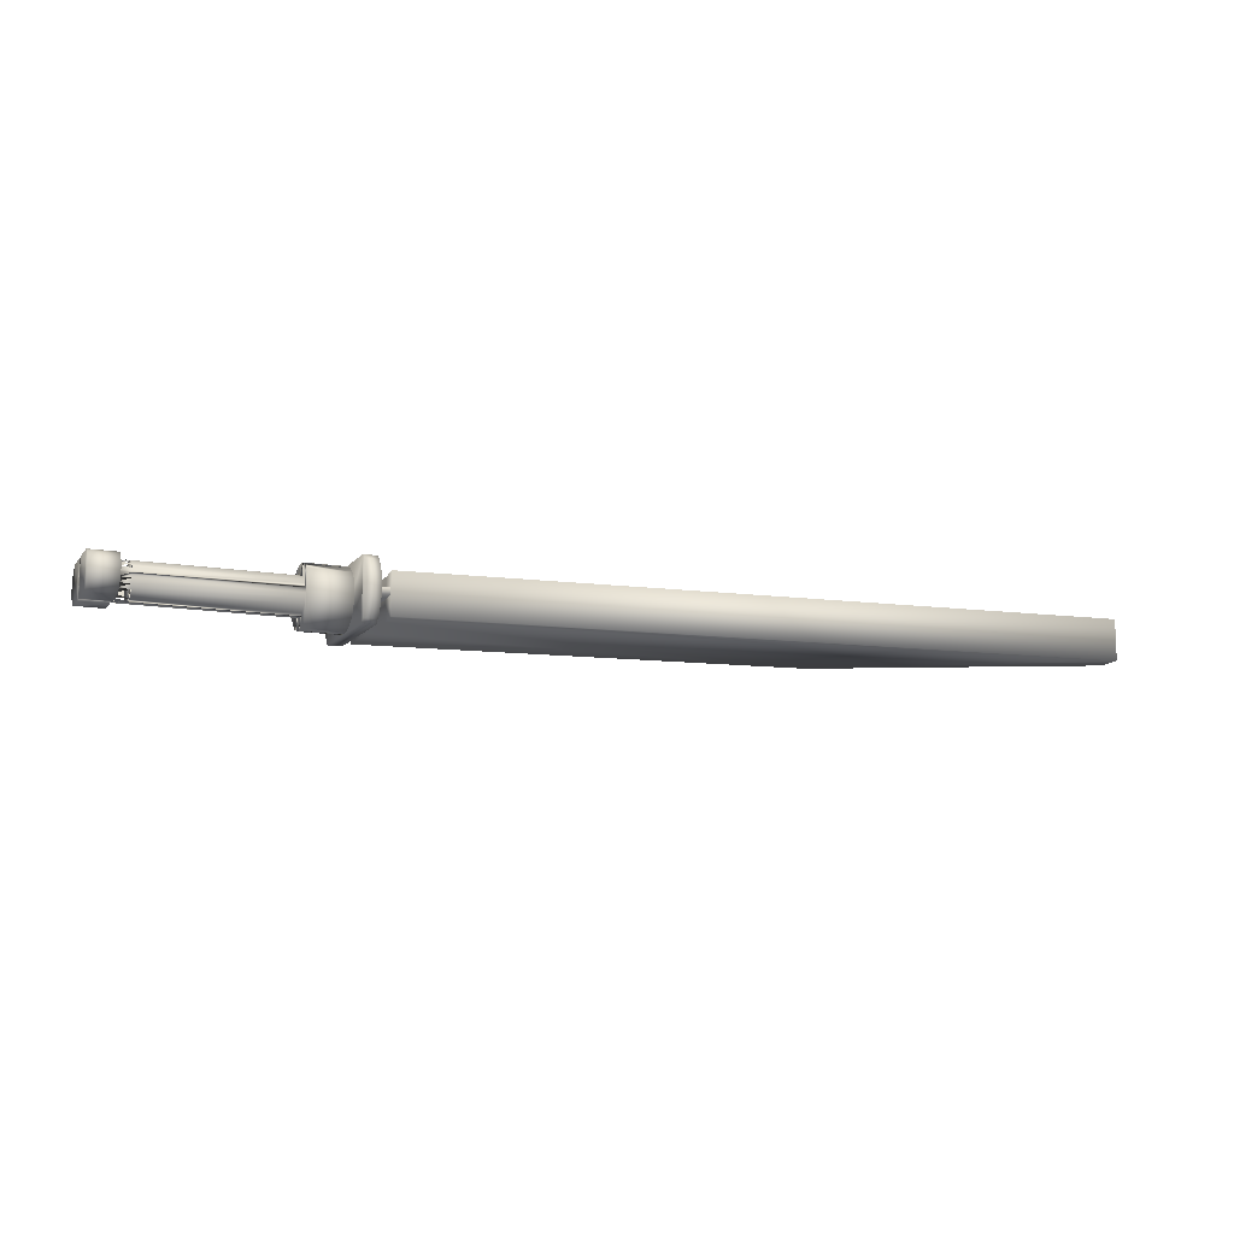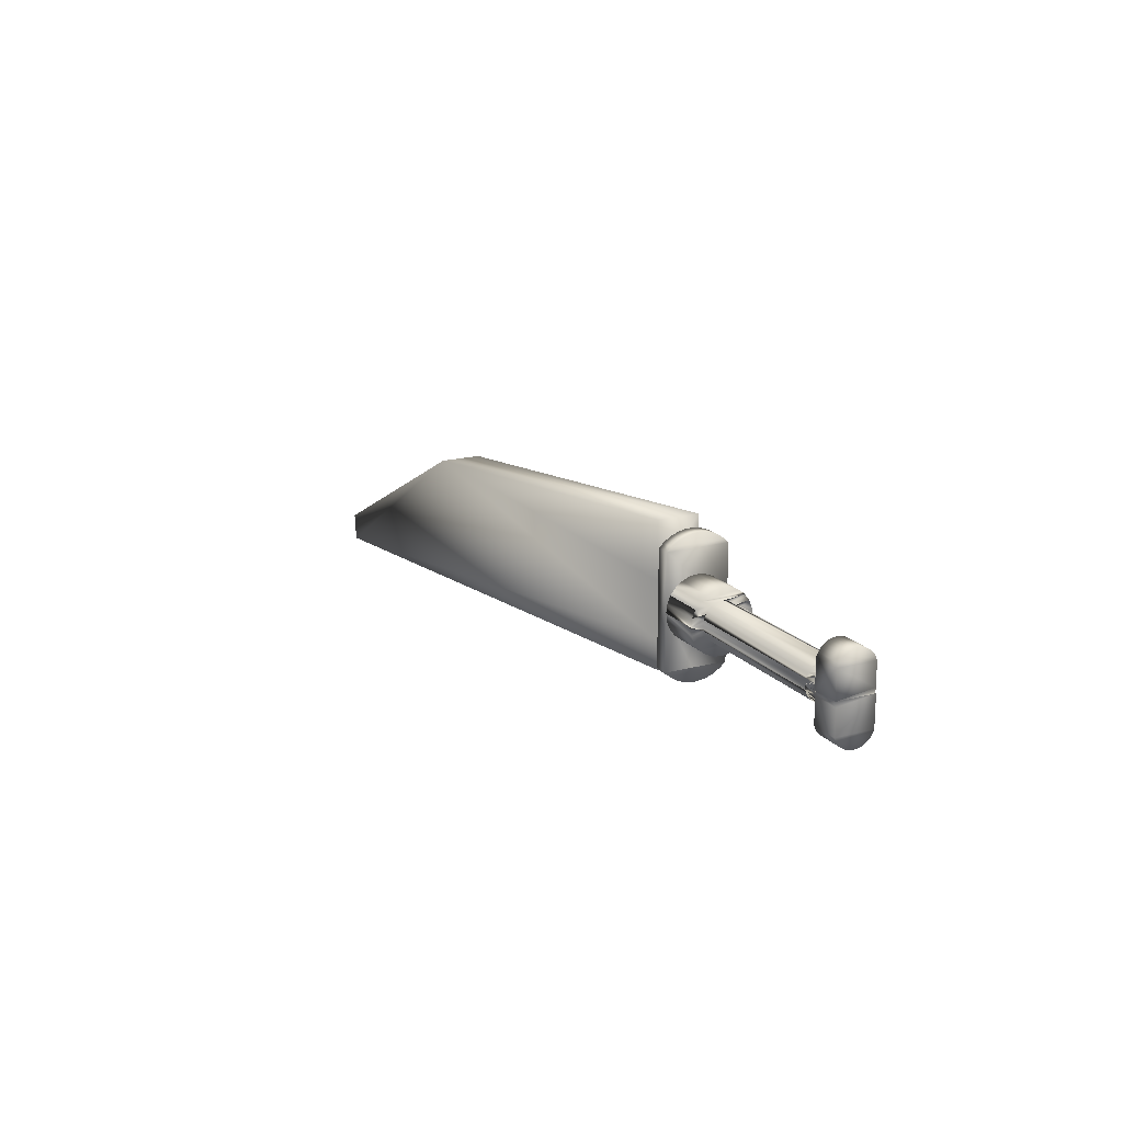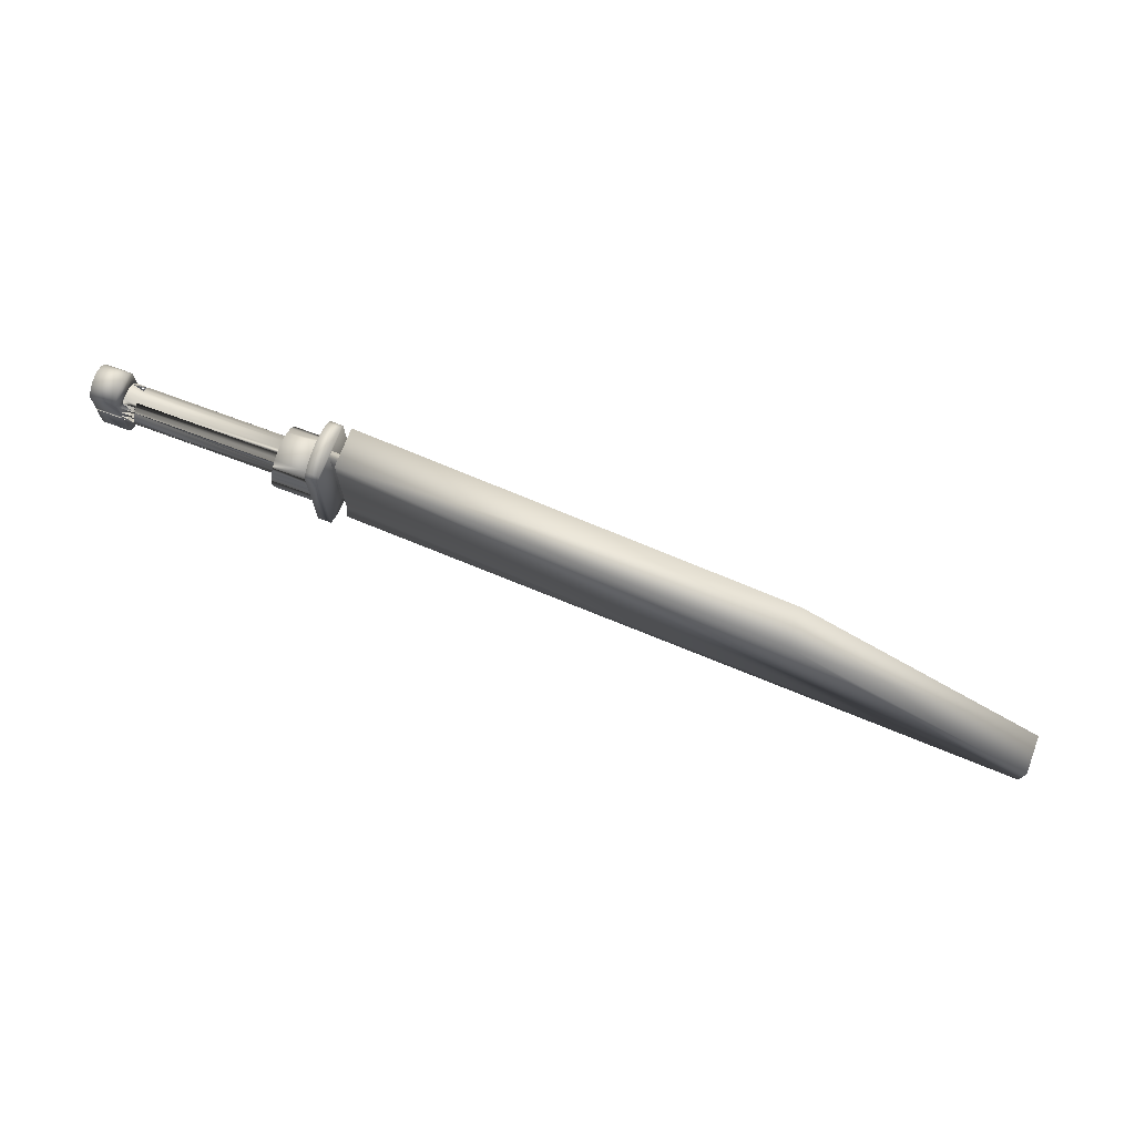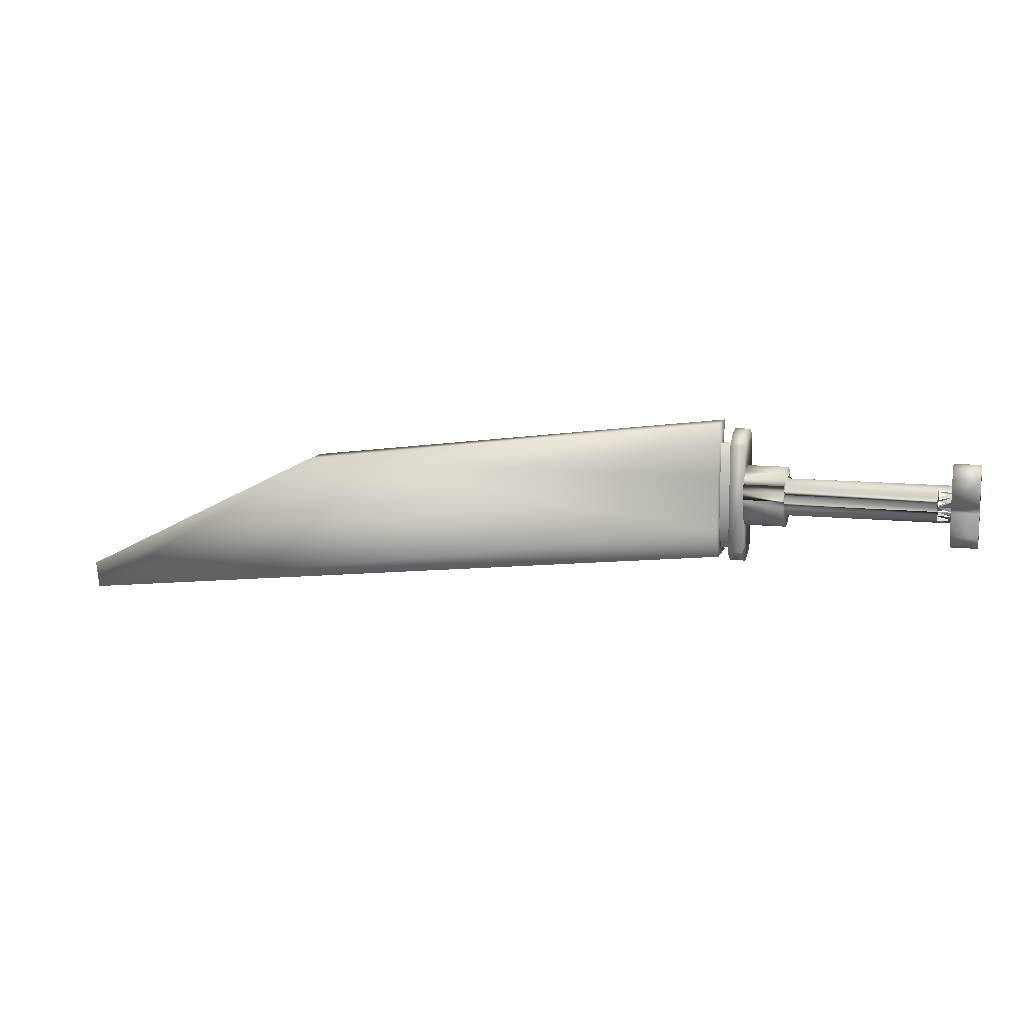
<metadata>
{"format":"obj","ext":"obj","renderer":"f3d","projection":"perspective","resolution":1024,"background":"white","views":[{"elev":-11.8,"azim":-23.2,"up":"+Z"},{"elev":18.1,"azim":-117.7,"up":"+Y"},{"elev":71.4,"azim":20.6,"up":"+Y"},{"elev":10.7,"azim":-164.5,"up":"+Y"}]}
</metadata>
<code>
v 0.4803 0.1287 0.6032
v 0.1519 0.1888 0.6032
v 0.1519 0.1634 0.6032
v 0.1519 0.2142 0.6032
v 0.3598 0.1888 0.6032
v 0.3598 0.1888 0.6001
v 0.1519 0.1888 0.6001
v 0.1519 0.2142 0.6001
v 0.1519 0.1634 0.6001
v 0.4803 0.1287 0.6001
v 0.05667 0.1865 0.5932
v 0.05032 0.1844 0.594
v 0.05032 0.1865 0.5932
v 0.05667 0.1844 0.594
v 0.05667 0.1803 0.6039
v 0.05032 0.18 0.6017
v 0.05667 0.18 0.6017
v 0.05032 0.1803 0.6039
v 0.1265 0.1865 0.5932
v 0.1265 0.1844 0.594
v 0.05667 0.1964 0.6061
v 0.1265 0.1973 0.6039
v 0.05667 0.1973 0.6039
v 0.1265 0.1964 0.6061
v 0.1519 0.2161 0.5893
v 0.1456 0.2142 0.5874
v 0.1519 0.2142 0.5874
v 0.1456 0.2161 0.5893
v 0.1519 0.2176 0.5915
v 0.1456 0.2176 0.5915
v 0.1519 0.2198 0.5964
v 0.1456 0.2189 0.5938
v 0.1519 0.2189 0.5938
v 0.1456 0.2198 0.5964
v 0.1519 0.1573 0.6043
v 0.1519 0.1573 0.599
v 0.1519 0.1571 0.6017
v 0.1519 0.1578 0.607
v 0.1519 0.1578 0.5964
v 0.1519 0.1587 0.6095
v 0.1519 0.1587 0.5938
v 0.1519 0.16 0.6118
v 0.1519 0.16 0.5915
v 0.1519 0.1616 0.5893
v 0.1519 0.1616 0.614
v 0.1519 0.1634 0.5874
v 0.1519 0.1634 0.6159
v 0.1519 0.2142 0.6159
v 0.1519 0.2161 0.614
v 0.1519 0.2176 0.6118
v 0.1519 0.2189 0.6095
v 0.1519 0.2198 0.607
v 0.1519 0.2204 0.6043
v 0.1519 0.2204 0.599
v 0.1519 0.2206 0.6017
v 0.1456 0.1888 0.5874
v 0.1456 0.1634 0.6001
v 0.1456 0.1634 0.5874
v 0.1456 0.1634 0.6159
v 0.1456 0.1888 0.6159
v 0.1456 0.2142 0.6159
v 0.1456 0.2189 0.6095
v 0.1456 0.2176 0.6118
v 0.1456 0.2204 0.599
v 0.1456 0.2206 0.6017
v 0.1456 0.1573 0.599
v 0.1456 0.1578 0.5964
v 0.1456 0.1587 0.5938
v 0.1456 0.2204 0.6043
v 0.1456 0.2198 0.607
v 0.1456 0.2161 0.614
v 0.1456 0.16 0.5915
v 0.1456 0.1616 0.5893
v 0.1456 0.1616 0.614
v 0.1456 0.16 0.6118
v 0.1456 0.1578 0.607
v 0.1456 0.1573 0.6043
v 0.1456 0.1571 0.6017
v 0.1456 0.1587 0.6095
v 0.1456 0.175 0.598
v 0.1456 0.175 0.6054
v 0.1456 0.1745 0.6017
v 0.1456 0.1764 0.5945
v 0.1456 0.1764 0.6088
v 0.1456 0.1787 0.5916
v 0.1456 0.1787 0.6118
v 0.1456 0.1817 0.5893
v 0.1456 0.1817 0.614
v 0.1456 0.1851 0.5879
v 0.1456 0.1851 0.6155
v 0.1456 0.1925 0.5879
v 0.1456 0.1925 0.6155
v 0.1456 0.196 0.5893
v 0.1456 0.196 0.614
v 0.1456 0.1989 0.5916
v 0.1456 0.1989 0.6118
v 0.1456 0.2012 0.5945
v 0.1456 0.2012 0.6088
v 0.1456 0.2026 0.598
v 0.1456 0.2026 0.6054
v 0.1456 0.2031 0.6017
v 0.1265 0.175 0.6054
v 0.1265 0.175 0.598
v 0.1265 0.1745 0.6017
v 0.1265 0.1764 0.6088
v 0.1265 0.1764 0.5945
v 0.1265 0.1787 0.6118
v 0.1265 0.1787 0.5916
v 0.1265 0.18 0.6017
v 0.1265 0.1803 0.6039
v 0.1265 0.1817 0.614
v 0.1265 0.1812 0.6061
v 0.1265 0.1826 0.6079
v 0.1265 0.1851 0.6155
v 0.1265 0.1844 0.6093
v 0.1265 0.1865 0.6102
v 0.1265 0.1888 0.6159
v 0.1265 0.1888 0.6105
v 0.1265 0.1925 0.6155
v 0.1265 0.1911 0.6102
v 0.1265 0.1932 0.6093
v 0.1265 0.196 0.614
v 0.1265 0.195 0.6079
v 0.1265 0.1989 0.6118
v 0.1265 0.1976 0.6017
v 0.1265 0.1803 0.5994
v 0.1265 0.1817 0.5893
v 0.1265 0.1812 0.5973
v 0.1265 0.1826 0.5954
v 0.1265 0.1851 0.5879
v 0.1265 0.1888 0.5874
v 0.1265 0.1888 0.5929
v 0.1265 0.1911 0.5932
v 0.1265 0.1925 0.5879
v 0.1265 0.1932 0.594
v 0.1265 0.196 0.5893
v 0.1265 0.195 0.5954
v 0.1265 0.1964 0.5973
v 0.1265 0.1989 0.5916
v 0.1265 0.1973 0.5994
v 0.1265 0.2012 0.6088
v 0.1265 0.2012 0.5945
v 0.1265 0.2026 0.6054
v 0.1265 0.2026 0.598
v 0.1265 0.2031 0.6017
v 0.05667 0.1803 0.5994
v 0.05667 0.1812 0.6061
v 0.05667 0.1812 0.5973
v 0.05667 0.1826 0.5954
v 0.05667 0.1826 0.6079
v 0.05667 0.1844 0.6093
v 0.05667 0.1865 0.6102
v 0.05667 0.1888 0.5929
v 0.05667 0.1888 0.6105
v 0.05667 0.1911 0.5932
v 0.05667 0.1911 0.6102
v 0.05667 0.1932 0.6093
v 0.05667 0.1932 0.594
v 0.05667 0.1949 0.608
v 0.05667 0.195 0.5954
v 0.05667 0.195 0.6079
v 0.05667 0.1964 0.5973
v 0.05667 0.1973 0.5994
v 0.05667 0.1976 0.6017
v 0.05032 0.1865 0.6102
v 0.05032 0.1844 0.6093
v 0.05032 0.1888 0.6105
v 0.05032 0.1732 0.5939
v 0.03762 0.1717 0.595
v 0.03762 0.1732 0.5939
v 0.05032 0.1717 0.595
v 0.05032 0.1812 0.6061
v 0.05032 0.1826 0.6079
v 0.05032 0.1812 0.5973
v 0.05032 0.1803 0.5994
v 0.05032 0.1826 0.5954
v 0.05032 0.1911 0.6102
v 0.05032 0.1886 0.5929
v 0.05032 0.1888 0.5929
v 0.03762 0.175 0.5932
v 0.03762 0.1865 0.5932
v 0.05032 0.175 0.5932
v 0.05032 0.2015 0.5929
v 0.05032 0.1907 0.5931
v 0.05032 0.1927 0.5938
v 0.05032 0.1945 0.5949
v 0.05032 0.1959 0.5965
v 0.05032 0.197 0.5983
v 0.05032 0.1975 0.6003
v 0.05032 0.1976 0.6024
v 0.05032 0.1932 0.6093
v 0.05032 0.2015 0.6102
v 0.05032 0.1949 0.608
v 0.05032 0.195 0.6079
v 0.05032 0.1962 0.6064
v 0.05032 0.1972 0.6045
v 0.05032 0.2033 0.5936
v 0.05032 0.2033 0.6094
v 0.05032 0.2048 0.5947
v 0.05032 0.2048 0.6083
v 0.05032 0.2061 0.5961
v 0.05032 0.2061 0.6069
v 0.05032 0.2071 0.5978
v 0.05032 0.2071 0.6052
v 0.05032 0.2077 0.5996
v 0.05032 0.2077 0.6034
v 0.05032 0.2079 0.6015
v 0.03762 0.2015 0.6102
v 0.03762 0.1911 0.6102
v 0.03762 0.1688 0.6037
v 0.03762 0.1688 0.5999
v 0.03762 0.1686 0.6018
v 0.03762 0.1694 0.6055
v 0.03762 0.1694 0.5981
v 0.03762 0.1704 0.6072
v 0.03762 0.1704 0.5964
v 0.03762 0.1717 0.6086
v 0.03762 0.1732 0.6097
v 0.03762 0.175 0.6105
v 0.03762 0.1888 0.6105
v 0.03762 0.1888 0.5932
v 0.03762 0.1888 0.6102
v 0.03762 0.1888 0.5929
v 0.03762 0.2015 0.5929
v 0.03762 0.2033 0.6094
v 0.03762 0.2033 0.5936
v 0.03762 0.2048 0.6083
v 0.03762 0.2048 0.5947
v 0.03762 0.2061 0.6069
v 0.03762 0.2061 0.5961
v 0.03762 0.2071 0.6052
v 0.03762 0.2071 0.5978
v 0.03762 0.2077 0.5996
v 0.03762 0.2077 0.6034
v 0.03762 0.2079 0.6015
v 0.05032 0.1888 0.5932
v 0.05032 0.1688 0.5999
v 0.05032 0.1694 0.5981
v 0.05032 0.1704 0.5964
v 0.05032 0.1717 0.6086
v 0.05032 0.1732 0.6097
v 0.05032 0.1688 0.6037
v 0.05032 0.1686 0.6018
v 0.05032 0.1694 0.6055
v 0.05032 0.1704 0.6072
v 0.05667 0.1888 0.6102
v 0.05032 0.175 0.6105
v 0.05032 0.1973 0.6039
v 0.05032 0.1964 0.6061
v 0.05032 0.195 0.5954
v 0.05032 0.1932 0.594
v 0.05032 0.1964 0.5973
v 0.05032 0.1973 0.5994
v 0.05032 0.1976 0.6017
v 0.05667 0.1888 0.5932
v 0.05032 0.1911 0.5932
v 0.1583 0.2237 0.6096
v 0.1583 0.1983 0.5906
v 0.1583 0.1983 0.6096
v 0.1583 0.2237 0.5906
v 0.3662 0.1983 0.5906
v 0.1583 0.1729 0.5906
v 0.4853 0.1255 0.5906
v 0.1569 0.1602 0.5906
v 0.4866 0.1382 0.5906
v 0.1583 0.1729 0.6096
v 0.3662 0.1983 0.6096
v 0.4866 0.1382 0.6096
v 0.4853 0.1255 0.6096
v 0.1569 0.1602 0.6096
v 0.03762 0.1888 0.6105
f 1 2 3
f 2 1 4
f 4 1 5
f 6 7 8
f 7 6 9
f 9 6 10
f 2 8 7
f 8 2 4
f 4 6 8
f 6 4 5
f 5 10 6
f 10 5 1
f 1 9 10
f 9 1 3
f 3 7 9
f 7 3 2
f 11 12 13
f 17 16 15
f 16 15 18
f 14 19 11
f 20 19 14
f 21 22 23
f 22 21 24
f 25 26 27
f 26 25 28
f 29 28 25
f 28 29 30
f 31 32 33
f 32 31 34
f 35 36 37
f 36 35 38
f 36 38 39
f 39 38 40
f 39 40 41
f 41 40 42
f 41 42 43
f 43 42 44
f 44 42 45
f 44 45 46
f 46 45 47
f 46 47 27
f 27 47 48
f 27 48 49
f 27 49 25
f 25 49 50
f 25 50 29
f 29 50 51
f 29 51 33
f 33 51 52
f 33 52 31
f 31 52 53
f 31 53 54
f 54 53 55
f 56 57 58
f 57 56 59
f 59 56 60
f 60 56 26
f 60 26 61
f 50 62 51
f 62 50 63
f 55 64 54
f 64 55 65
f 66 39 67
f 39 66 36
f 67 41 68
f 41 67 39
f 33 30 29
f 30 33 32
f 52 69 53
f 69 52 70
f 51 70 52
f 70 51 62
f 48 60 61
f 60 48 59
f 59 48 47
f 49 63 50
f 63 49 71
f 48 71 49
f 71 48 61
f 68 43 72
f 43 68 41
f 72 44 73
f 44 72 43
f 73 46 58
f 46 73 44
f 53 65 55
f 65 53 69
f 74 42 75
f 42 74 45
f 76 35 77
f 35 76 38
f 77 37 78
f 37 77 35
f 78 36 66
f 36 78 37
f 54 34 31
f 34 54 64
f 59 45 74
f 45 59 47
f 75 40 79
f 40 75 42
f 46 56 58
f 56 46 26
f 26 46 27
f 79 38 76
f 38 79 40
f 26 71 61
f 71 26 28
f 71 28 63
f 63 28 30
f 63 30 62
f 62 30 32
f 62 32 70
f 70 32 34
f 70 34 69
f 69 34 64
f 69 64 65
f 66 77 78
f 77 66 67
f 77 67 76
f 76 67 68
f 76 68 79
f 79 68 72
f 79 72 75
f 75 72 73
f 75 73 74
f 74 73 58
f 74 58 59
f 81 80 82
f 83 80 81
f 81 84 83
f 85 83 84
f 84 86 85
f 87 85 86
f 86 88 87
f 89 87 88
f 90 89 88
f 89 90 56
f 60 91 92
f 92 91 93
f 92 93 94
f 94 93 95
f 94 96 95
f 97 95 96
f 98 97 96
f 97 98 99
f 98 100 99
f 100 101 99
f 104 103 102
f 102 103 105
f 105 103 106
f 105 106 107
f 107 106 108
f 107 108 109
f 107 109 110
f 110 111 107
f 110 111 112
f 112 111 113
f 113 111 114
f 113 114 115
f 115 114 116
f 116 117 114
f 116 118 117
f 119 117 118
f 120 119 118
f 121 119 120
f 119 121 122
f 122 121 123
f 123 122 24
f 24 122 124
f 24 124 22
f 22 124 125
f 108 127 126
f 126 109 108
f 127 128 126
f 127 129 128
f 127 130 129
f 130 20 129
f 130 19 20
f 19 130 131
f 131 19 132
f 131 132 133
f 131 133 134
f 134 133 135
f 134 136 135
f 137 135 136
f 136 138 137
f 139 138 136
f 139 140 138
f 139 125 140
f 125 139 124
f 124 139 141
f 141 139 142
f 142 143 141
f 144 143 142
f 145 143 144
f 92 122 119
f 122 92 94
f 94 124 122
f 124 94 96
f 117 90 114
f 60 90 117
f 60 117 119
f 60 119 92
f 141 98 124
f 124 98 96
f 141 143 100
f 100 98 141
f 143 145 101
f 143 101 100
f 145 144 99
f 145 99 101
f 144 142 97
f 144 97 99
f 95 142 139
f 97 142 95
f 139 136 95
f 95 136 93
f 93 134 136
f 134 93 91
f 91 131 134
f 131 91 56
f 56 131 130
f 89 56 130
f 89 130 127
f 127 87 89
f 87 127 108
f 108 85 87
f 85 108 83
f 106 83 108
f 83 106 80
f 103 80 106
f 80 103 82
f 103 104 82
f 82 104 81
f 81 104 102
f 81 102 84
f 105 84 102
f 84 105 86
f 107 86 105
f 107 111 86
f 111 88 86
f 88 114 111
f 90 88 114
f 150 151 14
f 153 11 152
f 154 153 152
f 153 154 155
f 155 154 156
f 157 155 158
f 157 158 159
f 161 160 162
f 164 163 140
f 164 140 125
f 163 162 138
f 163 138 140
f 109 17 110
f 110 17 15
f 151 165 166
f 152 167 165
f 168 169 170
f 169 168 171
f 149 128 129
f 149 148 128
f 148 126 128
f 148 146 126
f 113 147 112
f 147 113 150
f 133 153 155
f 153 133 132
f 156 118 154
f 120 118 156
f 149 20 14
f 129 20 149
f 116 154 152
f 154 116 118
f 132 11 153
f 11 132 19
f 115 152 151
f 152 115 116
f 160 158 137
f 158 135 137
f 158 155 135
f 135 155 133
f 23 164 125
f 23 125 22
f 157 120 156
f 121 120 157
f 160 137 162
f 162 137 138
f 161 24 21
f 24 161 123
f 172 150 173
f 113 151 150
f 151 113 115
f 148 174 146
f 174 146 175
f 176 148 174
f 146 175 17
f 175 17 16
f 150 166 173
f 147 18 15
f 18 147 172
f 112 15 110
f 15 112 147
f 154 177 167
f 14 176 12
f 121 157 159
f 121 159 161
f 121 161 123
f 178 153 13
f 146 109 126
f 146 17 109
f 13 180 181
f 180 13 182
f 183 184 179
f 184 183 185
f 185 183 186
f 186 183 187
f 187 183 188
f 188 183 189
f 189 183 190
f 191 192 177
f 192 191 193
f 192 193 194
f 192 194 195
f 192 195 196
f 192 196 190
f 192 190 183
f 192 183 197
f 192 197 198
f 198 197 199
f 198 199 200
f 200 199 201
f 200 201 202
f 202 201 203
f 202 203 204
f 204 203 205
f 204 205 206
f 206 205 207
f 177 208 209
f 208 177 192
f 210 211 212
f 211 210 213
f 211 213 214
f 214 213 215
f 214 215 216
f 216 215 217
f 216 217 169
f 169 217 218
f 169 218 170
f 170 218 219
f 170 219 180
f 180 219 271
f 180 271 181
f 181 271 221
f 221 222 209
f 221 209 223
f 223 209 224
f 224 209 208
f 224 208 225
f 224 225 226
f 226 225 227
f 226 227 228
f 228 227 229
f 228 229 230
f 230 229 231
f 230 231 232
f 232 231 233
f 233 231 234
f 233 234 235
f 236 223 179
f 223 236 221
f 236 181 221
f 181 236 13
f 192 225 208
f 225 192 198
f 198 227 225
f 227 198 200
f 229 204 231
f 204 229 202
f 237 214 238
f 214 237 211
f 239 169 171
f 169 239 216
f 240 218 217
f 218 240 241
f 238 216 239
f 216 238 214
f 233 203 232
f 203 233 205
f 232 201 230
f 201 232 203
f 227 202 229
f 202 227 200
f 182 170 180
f 170 182 168
f 235 205 233
f 205 235 207
f 234 207 235
f 207 234 206
f 242 212 243
f 212 242 210
f 224 179 223
f 179 224 183
f 231 206 234
f 206 231 204
f 244 210 242
f 210 244 213
f 245 213 244
f 213 245 215
f 240 215 245
f 215 240 217
f 243 211 237
f 211 243 212
f 230 199 228
f 199 230 201
f 199 226 228
f 226 199 197
f 197 224 226
f 224 197 183
f 246 209 222
f 209 246 177
f 220 246 222
f 246 220 154
f 247 271 219
f 271 247 167
f 241 219 218
f 219 241 247
f 21 248 23
f 248 21 249
f 158 250 251
f 163 252 162
f 252 163 253
f 250 162 252
f 164 253 163
f 253 164 254
f 237 242 243
f 244 242 237
f 237 238 244
f 245 244 238
f 238 239 245
f 240 245 239
f 239 171 240
f 241 240 171
f 171 168 241
f 247 241 168
f 168 182 247
f 172 247 182
f 247 172 173
f 173 166 247
f 166 165 247
f 165 167 247
f 18 172 182
f 16 18 182
f 182 13 12
f 182 12 176
f 182 176 174
f 182 174 175
f 182 175 16
f 14 151 152
f 255 154 11
f 156 246 255
f 153 156 255
f 159 158 160
f 160 161 21
f 23 254 164
f 254 23 248
f 157 191 177
f 159 193 191
f 161 194 193
f 249 194 161
f 255 11 236
f 155 251 256
f 179 256 153
f 179 153 236
f 236 153 255
f 257 258 259
f 258 257 260
f 261 258 260
f 258 261 262
f 262 263 264
f 263 262 261
f 263 261 265
f 259 262 266
f 262 259 258
f 257 261 260
f 261 257 267
f 267 265 261
f 265 267 268
f 269 266 270
f 266 269 259
f 259 269 257
f 257 269 267
f 267 269 268
f 269 264 263
f 264 269 270
f 265 269 263
f 269 265 268
f 266 264 270
f 264 266 262

</code>
